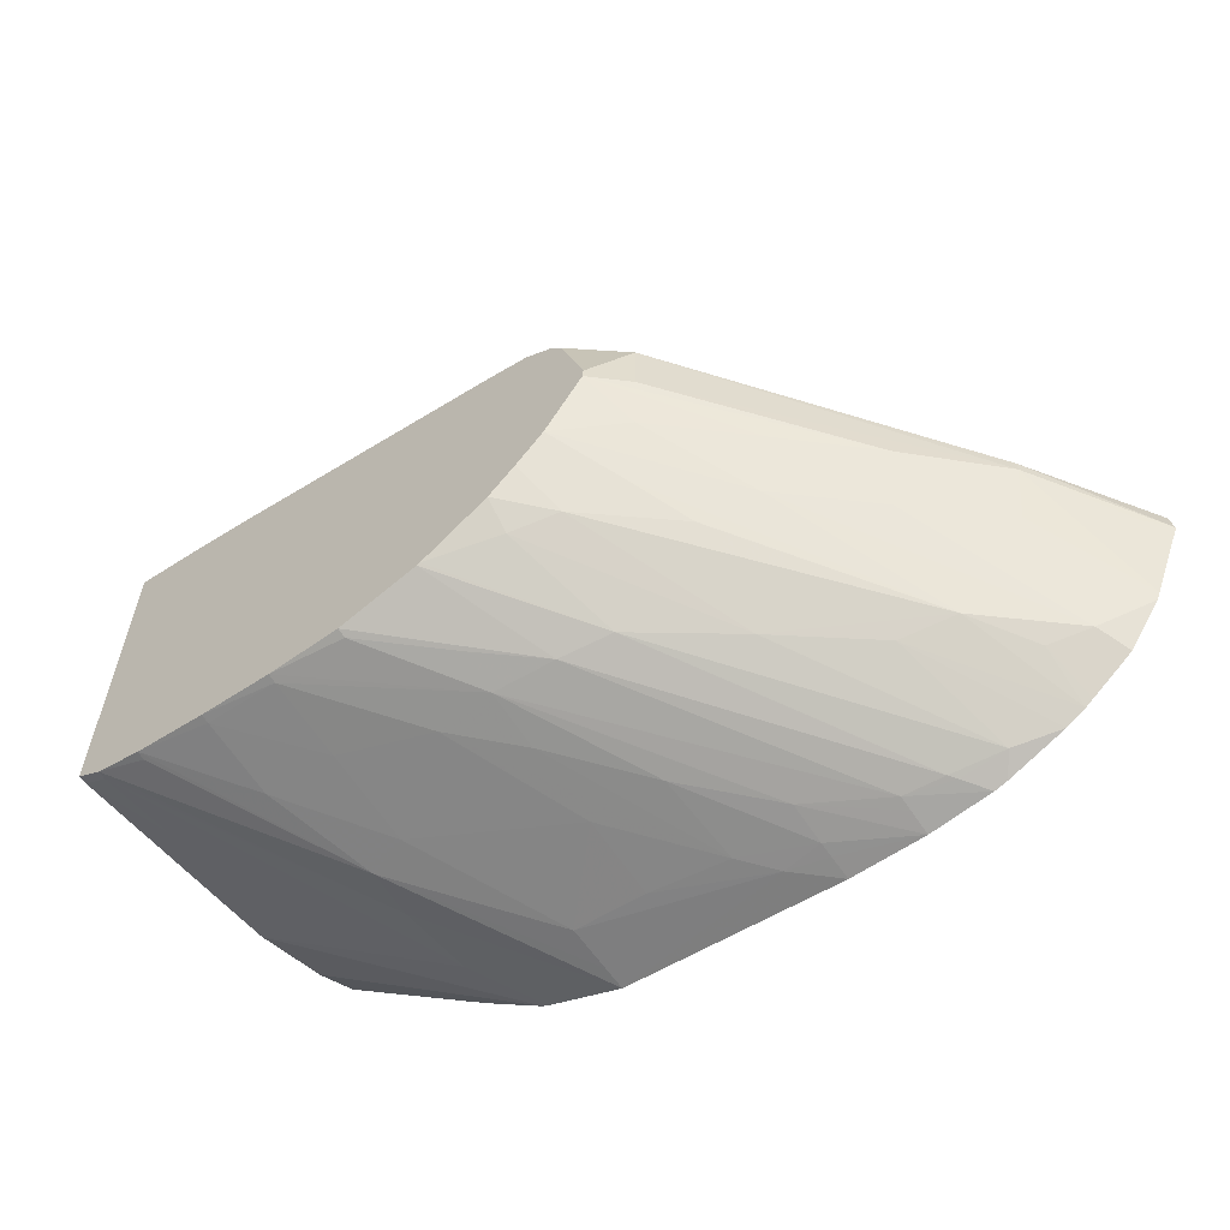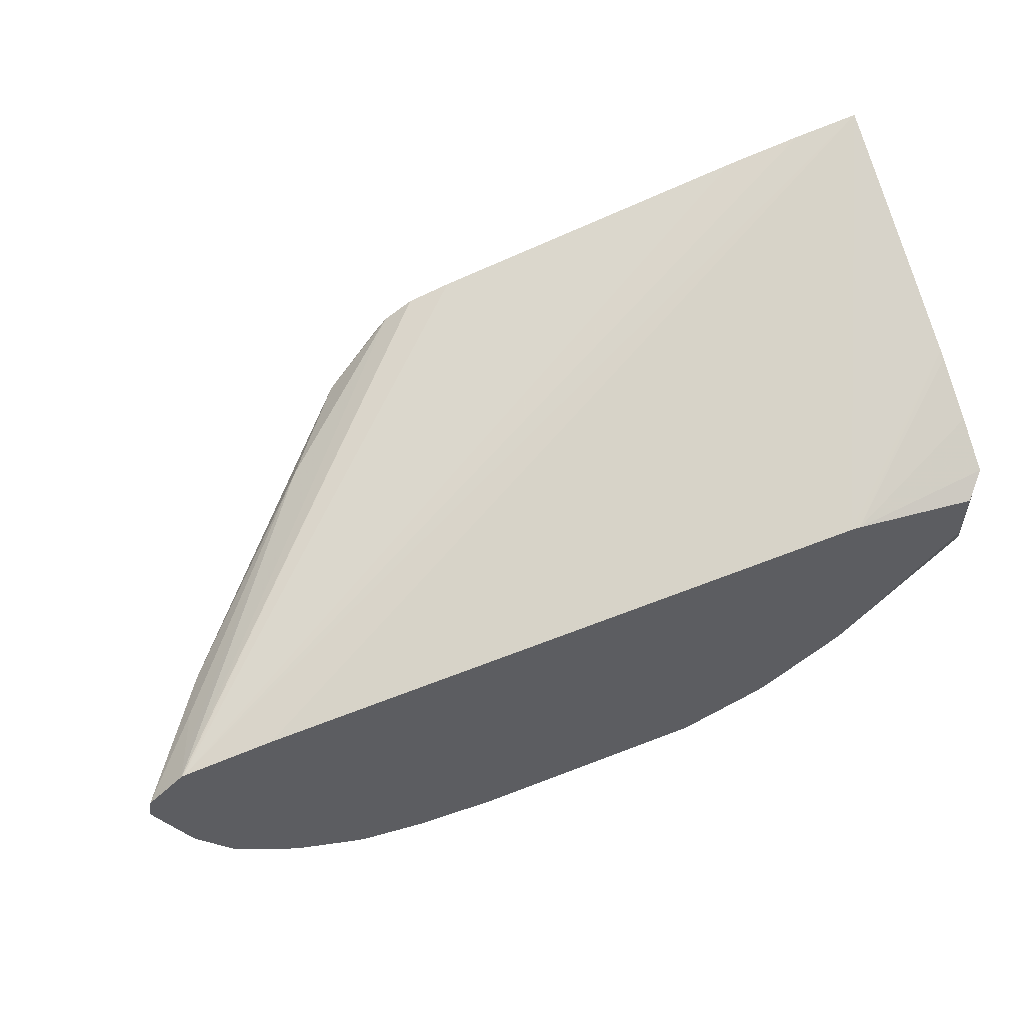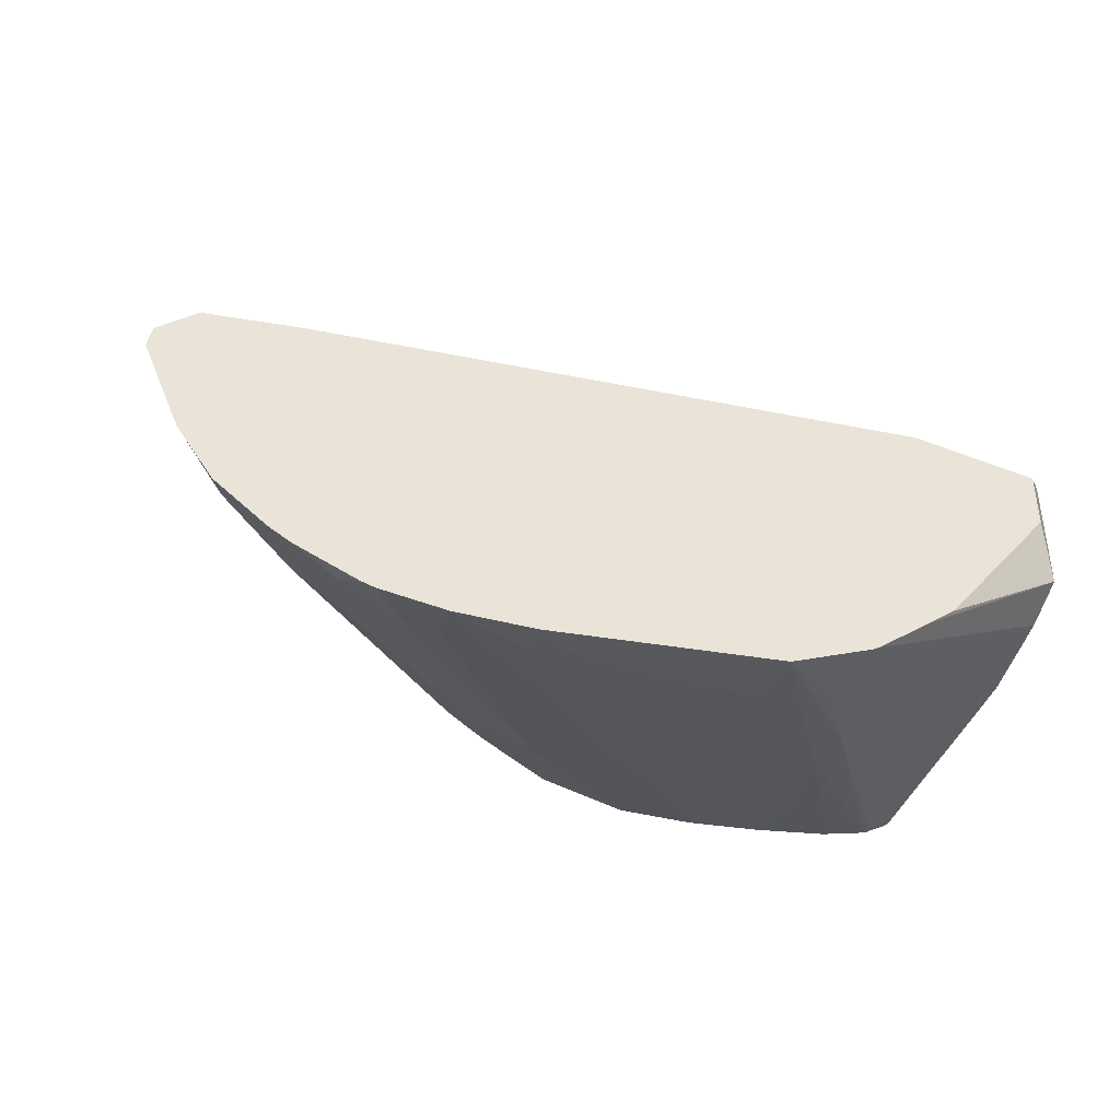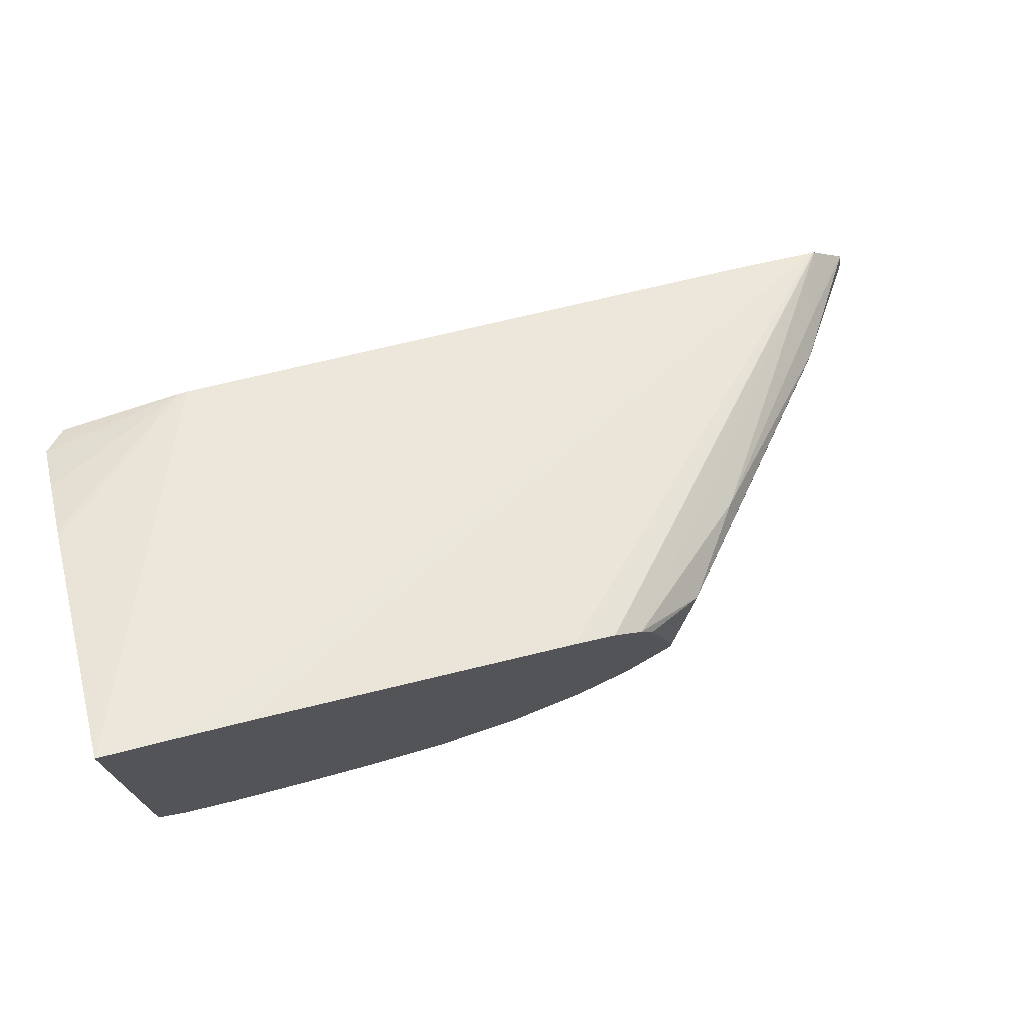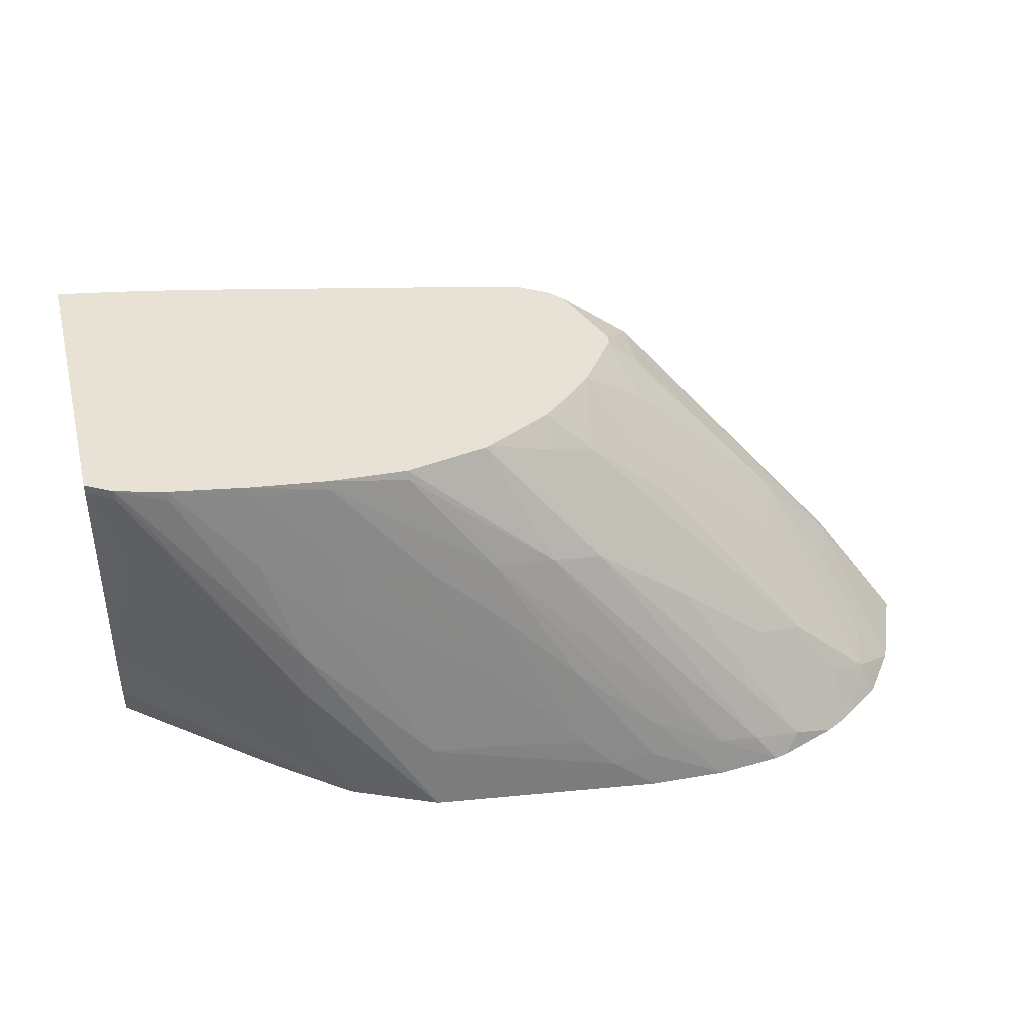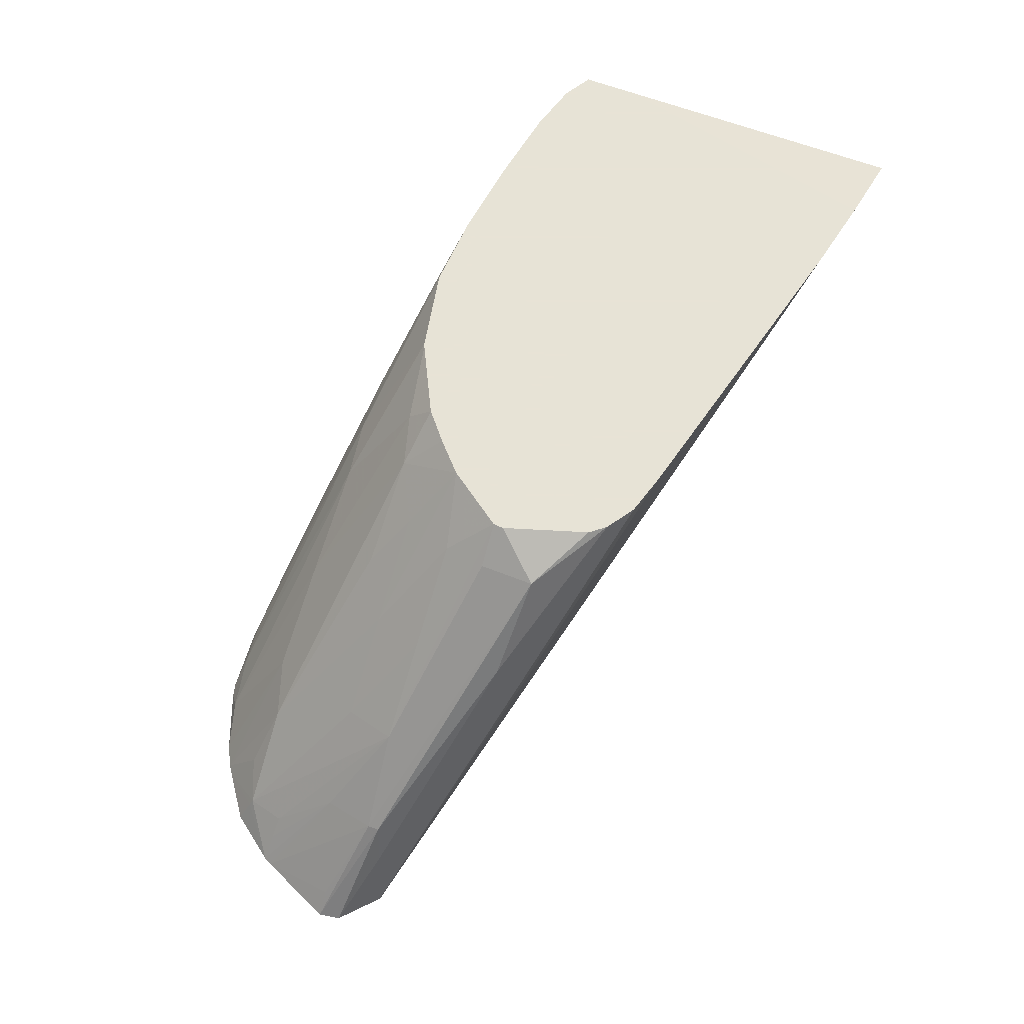
<metadata>
{"format":"obj","ext":"obj","renderer":"f3d","projection":"perspective","resolution":1024,"background":"white","views":[{"elev":-59.1,"azim":-142.7,"up":"+Z"},{"elev":55.3,"azim":-19.0,"up":"+Z"},{"elev":-40.4,"azim":-21.1,"up":"+Z"},{"elev":72.6,"azim":163.4,"up":"+Z"},{"elev":40.1,"azim":165.7,"up":"+Y"},{"elev":62.6,"azim":-68.8,"up":"+Y"}]}
</metadata>
<code>
v -0.02622 -0.03508 -0.02883
v -0.02812 -0.03508 -0.02866
v -0.02622 -0.03439 -0.02862
v -0.02394 -0.03282 -0.02818
v -0.02394 -0.03395 -0.02849
v -0.02394 -0.03439 -0.02858
v -0.02394 -0.03508 -0.02873
v -0.0285 -0.03508 -0.02857
v -0.02893 -0.03455 -0.02821
v -0.02758 -0.03439 -0.02849
v -0.02622 -0.03398 -0.02849
v -0.01938 -0.02686 -0.02631
v -0.02166 -0.03078 -0.02754
v -0.02183 -0.03325 -0.02814
v -0.02271 -0.03414 -0.02843
v -0.0171 -0.03508 -0.02782
v -0.03024 -0.03508 -0.02791
v -0.02803 -0.03144 -0.0265
v -0.02543 -0.02939 -0.02631
v -0.02271 -0.02739 -0.02611
v -0.02741 -0.03417 -0.02843
v -0.0212 -0.02707 -0.02628
v -0.01938 -0.0285 -0.02677
v -0.01938 -0.02572 -0.02587
v -0.0171 -0.02393 -0.0253
v -0.01482 -0.02368 -0.0251
v -0.01482 -0.02393 -0.02518
v -0.01758 -0.02698 -0.02622
v -0.01938 -0.03078 -0.0273
v -0.01938 -0.03306 -0.0278
v -0.0171 -0.03306 -0.02751
v -0.0171 -0.03439 -0.02771
v -0.01352 -0.02936 -0.0262
v -0.0134 -0.03078 -0.02629
v -0.01482 -0.03306 -0.02687
v -0.01467 -0.03508 -0.02674
v -0.03084 -0.03508 -0.02759
v -0.02955 -0.03198 -0.02605
v -0.02298 -0.02493 -0.02399
v -0.02166 -0.02444 -0.02433
v -0.01961 -0.02368 -0.02465
v -0.01952 -0.02368 -0.02469
v -0.01708 -0.02368 -0.02519
v -0.01254 -0.02368 -0.02482
v -0.01482 -0.02622 -0.0257
v -0.01254 -0.02393 -0.02488
v -0.01482 -0.02777 -0.02605
v -0.01482 -0.02891 -0.0263
v -0.01254 -0.02622 -0.02539
v -0.01027 -0.02368 -0.02444
v -0.01026 -0.02393 -0.02448
v -0.008793 -0.02368 -0.02404
v -0.01349 -0.03306 -0.02626
v -0.008777 -0.02393 -0.02405
v -0.01449 -0.03508 -0.02664
v -0.03108 -0.03508 -0.02742
v -0.03078 -0.03367 -0.02656
v -0.02696 -0.02771 -0.02332
v -0.02451 -0.02551 -0.02322
v -0.02544 -0.02703 -0.02417
v -0.03193 -0.03419 -0.02614
v -0.02334 -0.02368 -0.0221
v -0.02249 -0.02368 -0.02289
v -0.02166 -0.02368 -0.0236
v -0.007993 -0.02368 -0.02356
v -0.007993 -0.02393 -0.02358
v -0.008891 -0.02622 -0.024
v -0.007993 -0.03075 -0.02314
v -0.01283 -0.03508 -0.02534
v -0.007993 -0.03078 -0.02313
v -0.007993 -0.03308 -0.02251
v -0.03234 -0.03508 -0.02651
v -0.03202 -0.03439 -0.02622
v -0.02932 -0.02993 -0.0234
v -0.02516 -0.025 -0.0217
v -0.03334 -0.03508 -0.02515
v -0.03275 -0.03439 -0.02506
v -0.03227 -0.03383 -0.025
v -0.02982 -0.02944 -0.02188
v -0.02452 -0.02368 -0.02044
v -0.007993 -0.02368 -0.02205
v -0.007993 -0.02876 -0.02328
v -0.01254 -0.03508 -0.02511
v -0.007993 -0.03439 -0.02189
v -0.02752 -0.02721 -0.0218
v -0.03345 -0.03508 -0.02492
v -0.03164 -0.03219 -0.02331
v -0.02549 -0.02462 -0.02044
v -0.03202 -0.0318 -0.02179
v -0.02455 -0.02368 -0.02015
v -0.007993 -0.02368 -0.01348
v -0.00991 -0.02368 -0.01382
v -0.01202 -0.03508 -0.02468
v -0.007993 -0.03439 -0.01979
v -0.008604 -0.03508 -0.02038
v -0.01102 -0.03508 -0.02344
v -0.03365 -0.03508 -0.02446
v -0.03383 -0.03439 -0.02271
v -0.02554 -0.02455 -0.01886
v -0.03202 -0.0318 -0.02147
v -0.03442 -0.03508 -0.02272
v -0.02378 -0.02368 -0.01776
v -0.007993 -0.02852 -0.01549
v -0.03317 -0.03508 -0.02109
v -0.03052 -0.03508 -0.02065
v -0.01254 -0.03508 -0.01837
v -0.01026 -0.02368 -0.01389
v -0.007993 -0.03438 -0.01831
v -0.008604 -0.03508 -0.0187
v -0.02749 -0.02714 -0.0192
v -0.02341 -0.02368 -0.01732
v -0.0343 -0.03508 -0.02209
v -0.03252 -0.03306 -0.02129
v -0.007993 -0.03098 -0.01654
v -0.03323 -0.03508 -0.02111
v -0.01213 -0.02368 -0.01427
v -0.01473 -0.02368 -0.01488
v -0.02136 -0.02368 -0.01644
v -0.02259 -0.02368 -0.01678
v -0.01228 -0.03508 -0.01837
v -0.007993 -0.03296 -0.01753
v -0.03298 -0.03439 -0.02117
v -0.007993 -0.03122 -0.01665
f 1 2 3
f 1 3 4
f 1 4 5
f 1 5 6
f 1 6 7
f 1 7 16
f 1 16 36
f 1 36 55
f 1 55 69
f 1 69 83
f 1 83 93
f 1 93 96
f 1 96 95
f 1 95 109
f 1 109 120
f 1 120 106
f 1 106 105
f 1 105 104
f 1 104 115
f 1 115 112
f 1 112 101
f 1 101 97
f 1 97 86
f 1 86 76
f 1 76 72
f 1 72 56
f 1 56 37
f 1 37 17
f 1 17 8
f 1 8 2
f 2 8 9
f 2 9 10
f 2 10 11
f 2 11 3
f 3 11 4
f 4 11 12
f 4 12 13
f 4 13 5
f 5 13 14
f 5 14 15
f 5 15 6
f 6 15 7
f 7 15 16
f 8 17 9
f 9 18 19
f 9 19 20
f 9 20 21
f 9 21 10
f 9 17 18
f 10 21 11
f 11 21 22
f 11 22 12
f 12 23 13
f 12 22 24
f 12 24 25
f 12 25 26
f 12 26 27
f 12 27 28
f 12 28 23
f 13 23 14
f 14 23 28
f 14 28 29
f 14 29 30
f 14 30 15
f 15 30 31
f 15 31 32
f 15 32 16
f 16 32 33
f 16 33 34
f 16 34 35
f 16 35 36
f 17 37 18
f 18 37 38
f 18 38 19
f 19 39 40
f 19 40 20
f 19 38 39
f 20 40 41
f 20 41 42
f 20 42 22
f 20 22 21
f 22 42 43
f 22 43 24
f 24 43 25
f 25 43 26
f 26 43 42
f 26 42 41
f 26 41 64
f 26 64 63
f 26 63 62
f 26 62 80
f 26 80 90
f 26 90 102
f 26 102 111
f 26 111 119
f 26 119 118
f 26 118 117
f 26 117 116
f 26 116 107
f 26 107 92
f 26 92 81
f 26 81 65
f 26 65 52
f 26 52 50
f 26 50 44
f 26 44 27
f 27 45 28
f 27 44 46
f 27 46 45
f 28 45 29
f 29 45 47
f 29 47 48
f 29 48 31
f 29 31 30
f 31 48 33
f 31 33 32
f 33 48 49
f 33 49 50
f 33 50 51
f 33 51 52
f 33 52 34
f 34 53 35
f 34 52 54
f 34 54 53
f 35 53 36
f 36 53 55
f 37 56 57
f 37 57 38
f 38 58 59
f 38 59 60
f 38 60 39
f 38 57 61
f 38 61 58
f 39 60 59
f 39 59 62
f 39 62 63
f 39 63 64
f 39 64 40
f 40 64 41
f 44 50 46
f 45 46 47
f 46 50 49
f 46 49 47
f 47 49 48
f 50 52 51
f 52 65 66
f 52 66 54
f 53 54 67
f 53 67 68
f 53 68 55
f 54 66 67
f 55 68 70
f 55 70 71
f 55 71 69
f 56 72 73
f 56 73 61
f 56 61 57
f 58 61 74
f 58 74 75
f 58 75 62
f 58 62 59
f 61 73 76
f 61 76 77
f 61 77 78
f 61 78 79
f 61 79 74
f 62 75 80
f 65 81 91
f 65 91 103
f 65 103 114
f 65 114 123
f 65 123 121
f 65 121 108
f 65 108 94
f 65 94 84
f 65 84 71
f 65 71 70
f 65 70 68
f 65 68 82
f 65 82 66
f 66 82 67
f 67 82 68
f 69 71 84
f 69 84 83
f 72 76 73
f 74 79 85
f 74 85 75
f 75 85 80
f 76 86 87
f 76 87 77
f 77 87 78
f 78 87 79
f 79 88 80
f 79 80 85
f 79 87 89
f 79 89 88
f 80 88 90
f 81 92 91
f 83 84 93
f 84 94 109
f 84 109 95
f 84 95 96
f 84 96 93
f 86 97 98
f 86 98 89
f 86 89 87
f 88 89 99
f 88 99 90
f 89 100 99
f 89 98 101
f 89 101 100
f 90 99 102
f 91 92 104
f 91 104 105
f 91 105 106
f 91 106 103
f 92 107 104
f 94 108 109
f 97 101 98
f 99 110 111
f 99 111 102
f 99 100 110
f 100 101 112
f 100 112 113
f 100 113 110
f 103 106 114
f 104 107 116
f 104 116 117
f 104 117 118
f 104 118 119
f 104 119 115
f 106 120 114
f 108 121 120
f 108 120 109
f 110 113 122
f 110 122 115
f 110 115 111
f 111 115 119
f 112 115 122
f 112 122 113
f 114 120 123
f 120 121 123

</code>
